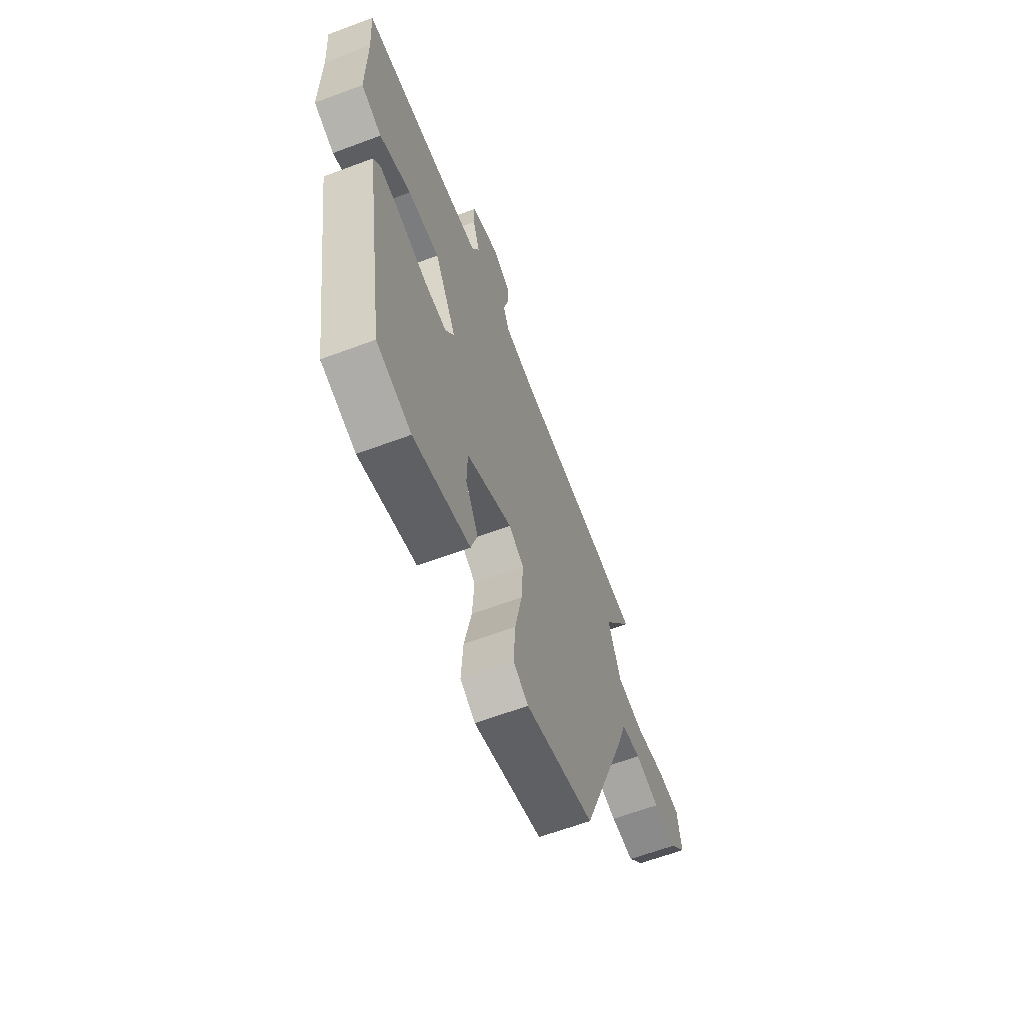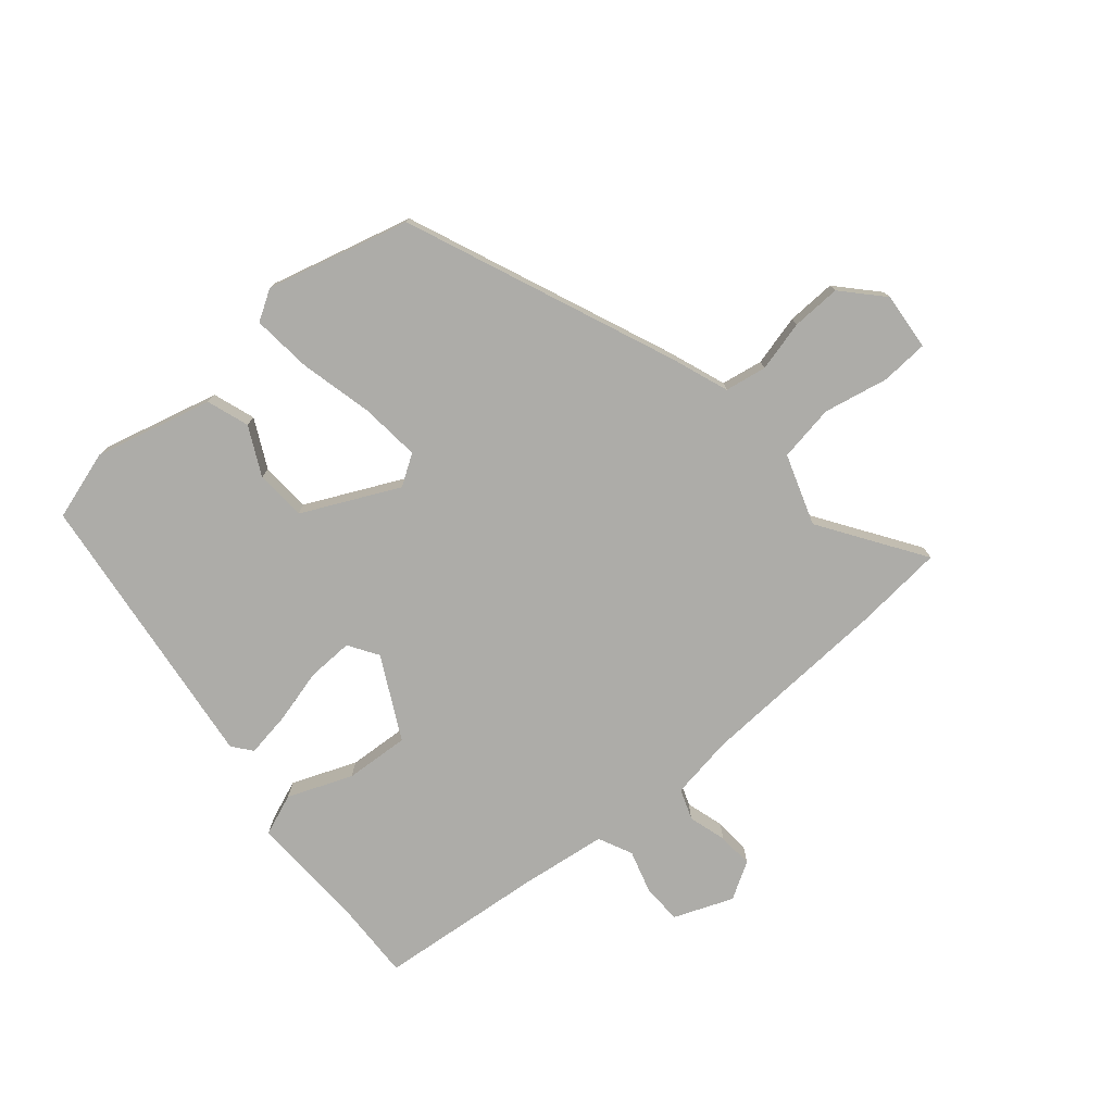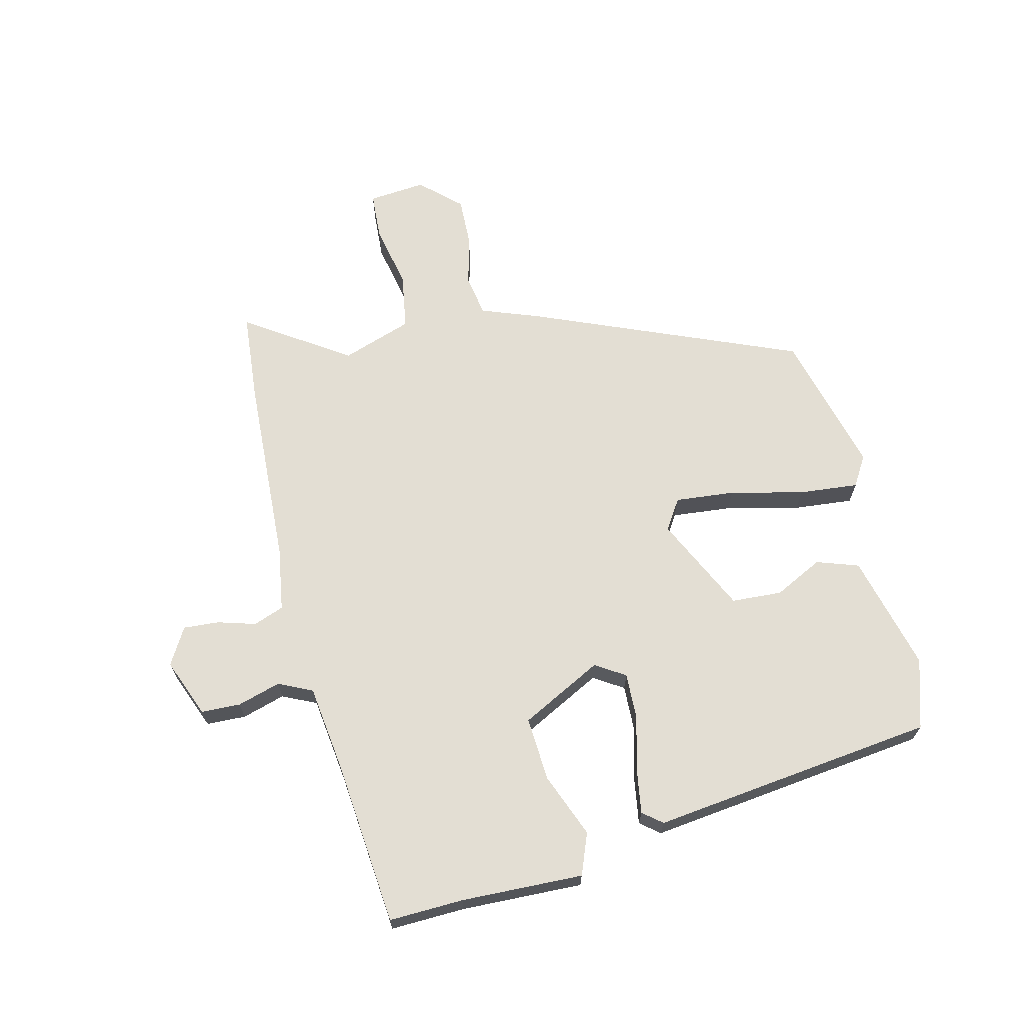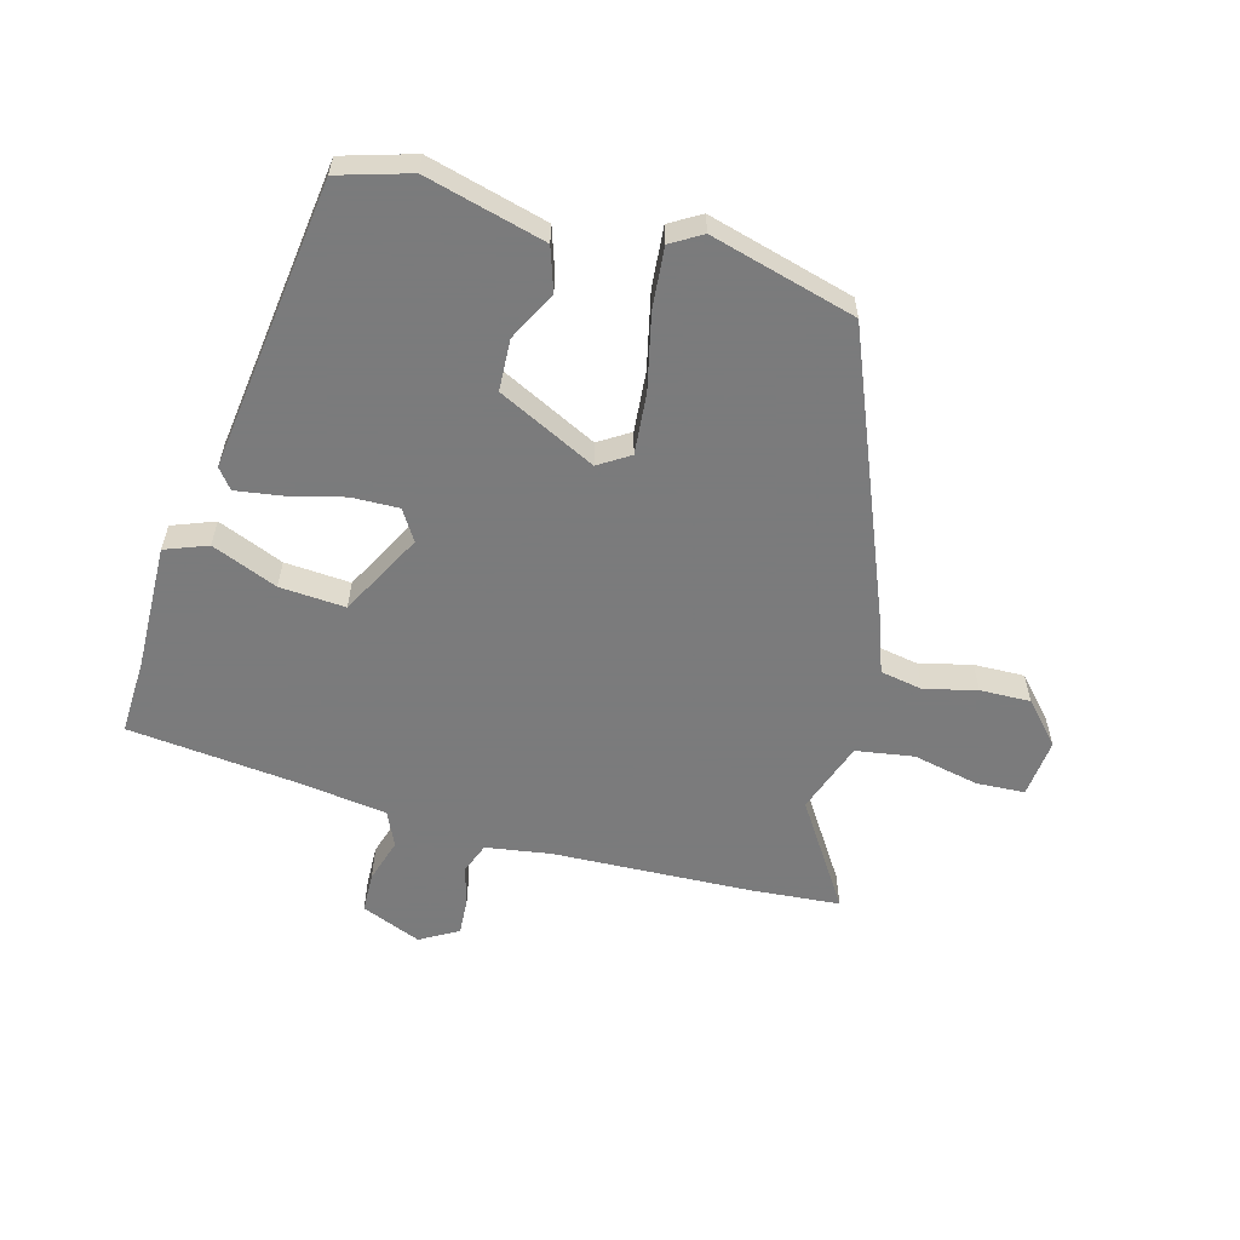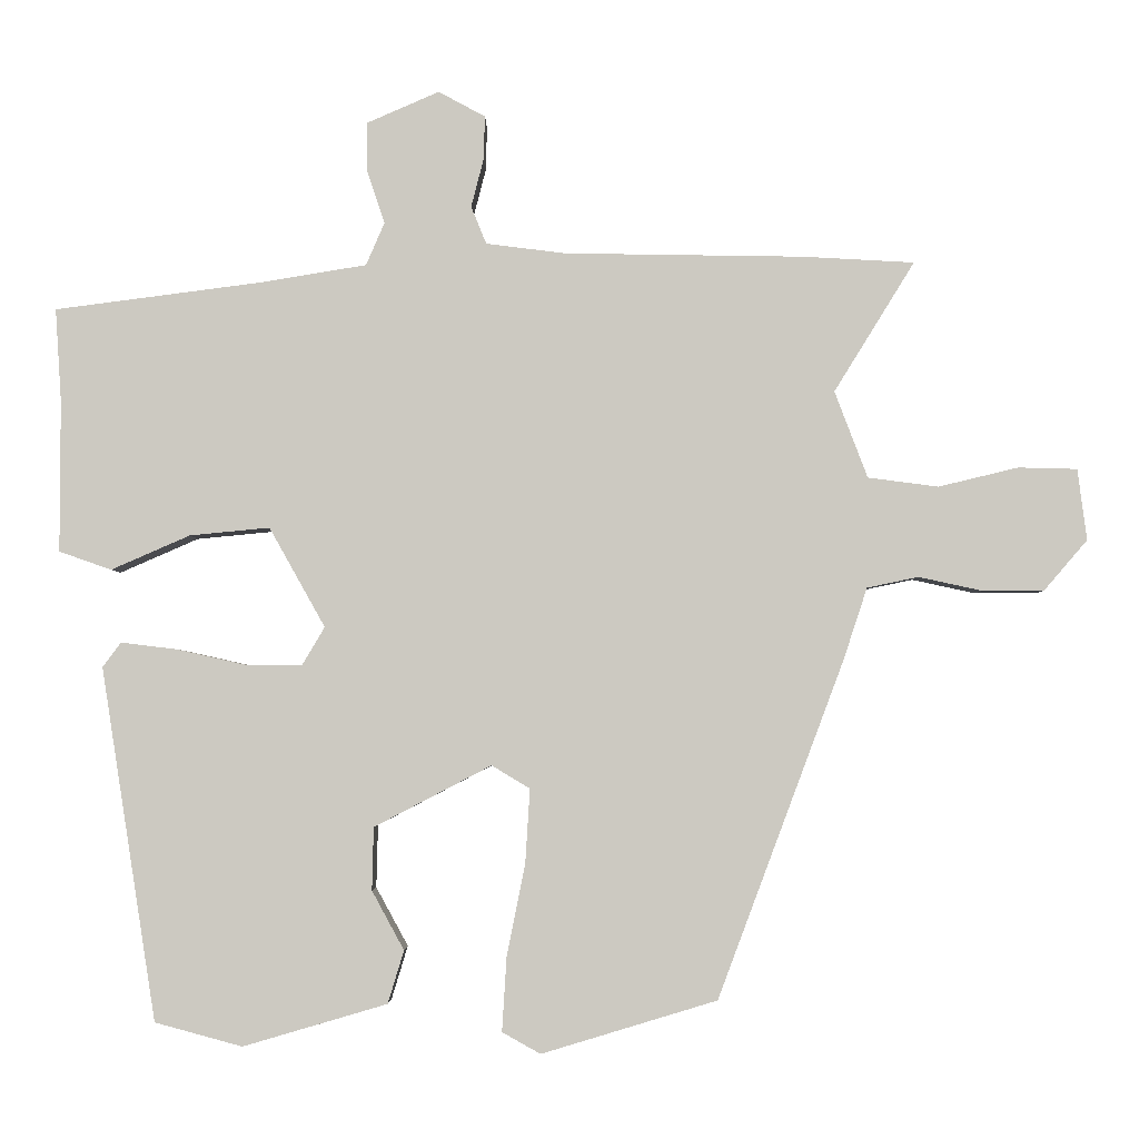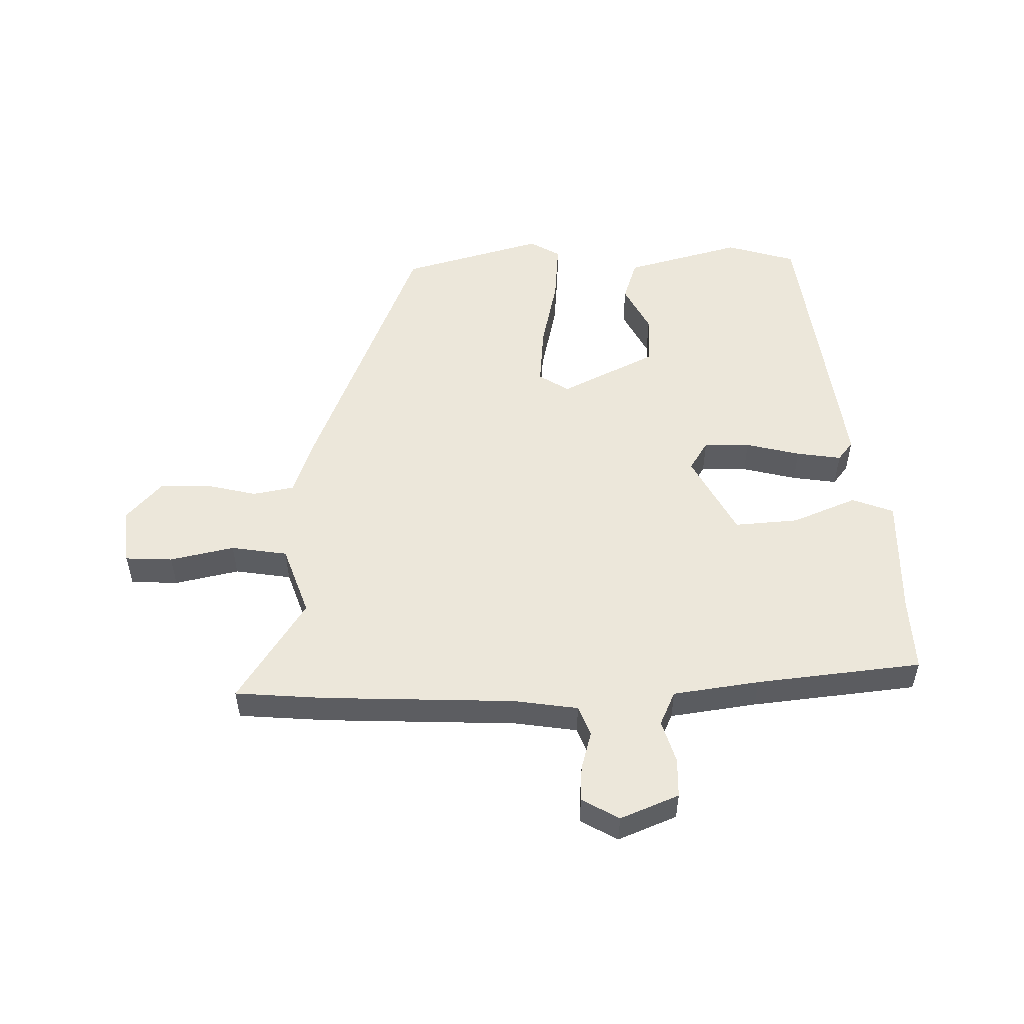
<metadata>
{"format":"obj","ext":"obj","renderer":"f3d","projection":"perspective","resolution":1024,"background":"white","views":[{"elev":-63.6,"azim":110.7,"up":"+Z"},{"elev":-76.7,"azim":-137.8,"up":"+Y"},{"elev":67.2,"azim":78.3,"up":"+Y"},{"elev":-58.4,"azim":166.1,"up":"+Y"},{"elev":-3.2,"azim":-179.4,"up":"+Z"},{"elev":52.9,"azim":0.2,"up":"+Y"}]}
</metadata>
<code>
v 0.519 0.07 0.434
v 0.511 0.07 0.313
v 0.511 0.07 0.115
v 0.443 0.07 0.091
v 0.34 0.07 0.136
v 0.236 0.07 0.146
v 0.163 0.07 0.016
v 0.192 0.07 -0.033
v 0.267 0.07 -0.033
v 0.356 0.07 -0.013
v 0.429 0.07 -0.004
v 0.453 0.07 -0.036
v 0.381 0.07 -0.496
v 0.267 0.07 -0.527
v 0.079 0.07 -0.472
v 0.058 0.07 -0.403
v 0.1 0.07 -0.326
v 0.098 0.07 -0.244
v -0.055 0.07 -0.164
v -0.105 0.07 -0.194
v -0.099 0.07 -0.291
v -0.075 0.07 -0.411
v -0.069 0.07 -0.508
v -0.119 0.07 -0.536
v -0.348 0.07 -0.467
v -0.513 0.07 -0.027
v -0.544 0.07 0.067
v -0.611 0.07 0.081
v -0.694 0.07 0.063
v -0.774 0.07 0.063
v -0.831 0.07 0.129
v -0.819 0.07 0.222
v -0.742 0.07 0.224
v -0.638 0.07 0.199
v -0.546 0.07 0.211
v -0.503 0.07 0.324
v -0.608 0.07 0.494
v -0.464 0.07 0.502
v -0.151 0.07 0.507
v -0.047 0.07 0.52
v -0.027 0.07 0.569
v -0.043 0.07 0.631
v -0.045 0.07 0.689
v 0.016 0.07 0.722
v 0.11 0.07 0.681
v 0.11 0.07 0.617
v 0.087 0.07 0.548
v 0.111 0.07 0.492
v 0.251 0.07 0.469
v 0.519 0 0.434
v 0.511 0 0.313
v 0.511 0 0.115
v 0.443 0 0.091
v 0.34 0 0.136
v 0.236 0 0.146
v 0.163 0 0.016
v 0.192 0 -0.033
v 0.267 0 -0.033
v 0.356 0 -0.013
v 0.429 0 -0.004
v 0.453 0 -0.036
v 0.381 0 -0.496
v 0.267 0 -0.527
v 0.079 0 -0.472
v 0.058 0 -0.403
v 0.1 0 -0.326
v 0.098 0 -0.244
v -0.055 0 -0.164
v -0.105 0 -0.194
v -0.099 0 -0.291
v -0.075 0 -0.411
v -0.069 0 -0.508
v -0.119 0 -0.536
v -0.348 0 -0.467
v -0.513 0 -0.027
v -0.544 0 0.067
v -0.611 0 0.081
v -0.694 0 0.063
v -0.774 0 0.063
v -0.831 0 0.129
v -0.819 0 0.222
v -0.742 0 0.224
v -0.638 0 0.199
v -0.546 0 0.211
v -0.503 0 0.324
v -0.608 0 0.494
v -0.464 0 0.502
v -0.151 0 0.507
v -0.047 0 0.52
v -0.027 0 0.569
v -0.043 0 0.631
v -0.045 0 0.689
v 0.016 0 0.722
v 0.11 0 0.681
v 0.11 0 0.617
v 0.087 0 0.548
v 0.111 0 0.492
v 0.251 0 0.469
f 44 45 46 47
f 42 43 44 47
f 41 42 47 48
f 40 41 48
f 39 40 48
f 36 37 38 39
f 35 36 39 48
f 31 32 33 34
f 31 34 35
f 28 29 30 31
f 27 28 31 35
f 21 22 23 24
f 20 21 24 25
f 14 15 16 17
f 14 17 18
f 13 14 18
f 12 13 18
f 9 10 11 12
f 8 9 12 18
f 7 8 18 19
f 2 3 4 5
f 49 1 2 5
f 49 5 6
f 20 25 26 27
f 27 35 48 49
f 19 20 27 49
f 6 7 19 49
f 96 95 94 93
f 96 93 92 91
f 97 96 91 90
f 97 90 89
f 97 89 88
f 88 87 86 85
f 97 88 85 84
f 83 82 81 80
f 84 83 80
f 80 79 78 77
f 84 80 77 76
f 73 72 71 70
f 74 73 70 69
f 66 65 64 63
f 67 66 63
f 67 63 62
f 67 62 61
f 61 60 59 58
f 67 61 58 57
f 68 67 57 56
f 54 53 52 51
f 54 51 50 98
f 55 54 98
f 76 75 74 69
f 98 97 84 76
f 98 76 69 68
f 98 68 56 55
f 1 50 51 2
f 2 51 52 3
f 3 52 53 4
f 4 53 54 5
f 5 54 55 6
f 6 55 56 7
f 7 56 57 8
f 8 57 58 9
f 9 58 59 10
f 10 59 60 11
f 11 60 61 12
f 12 61 62 13
f 13 62 63 14
f 14 63 64 15
f 15 64 65 16
f 16 65 66 17
f 17 66 67 18
f 18 67 68 19
f 19 68 69 20
f 20 69 70 21
f 21 70 71 22
f 22 71 72 23
f 23 72 73 24
f 24 73 74 25
f 25 74 75 26
f 26 75 76 27
f 27 76 77 28
f 28 77 78 29
f 29 78 79 30
f 30 79 80 31
f 31 80 81 32
f 32 81 82 33
f 33 82 83 34
f 34 83 84 35
f 35 84 85 36
f 36 85 86 37
f 37 86 87 38
f 38 87 88 39
f 39 88 89 40
f 40 89 90 41
f 41 90 91 42
f 42 91 92 43
f 43 92 93 44
f 44 93 94 45
f 45 94 95 46
f 46 95 96 47
f 47 96 97 48
f 48 97 98 49
f 49 98 50 1

</code>
